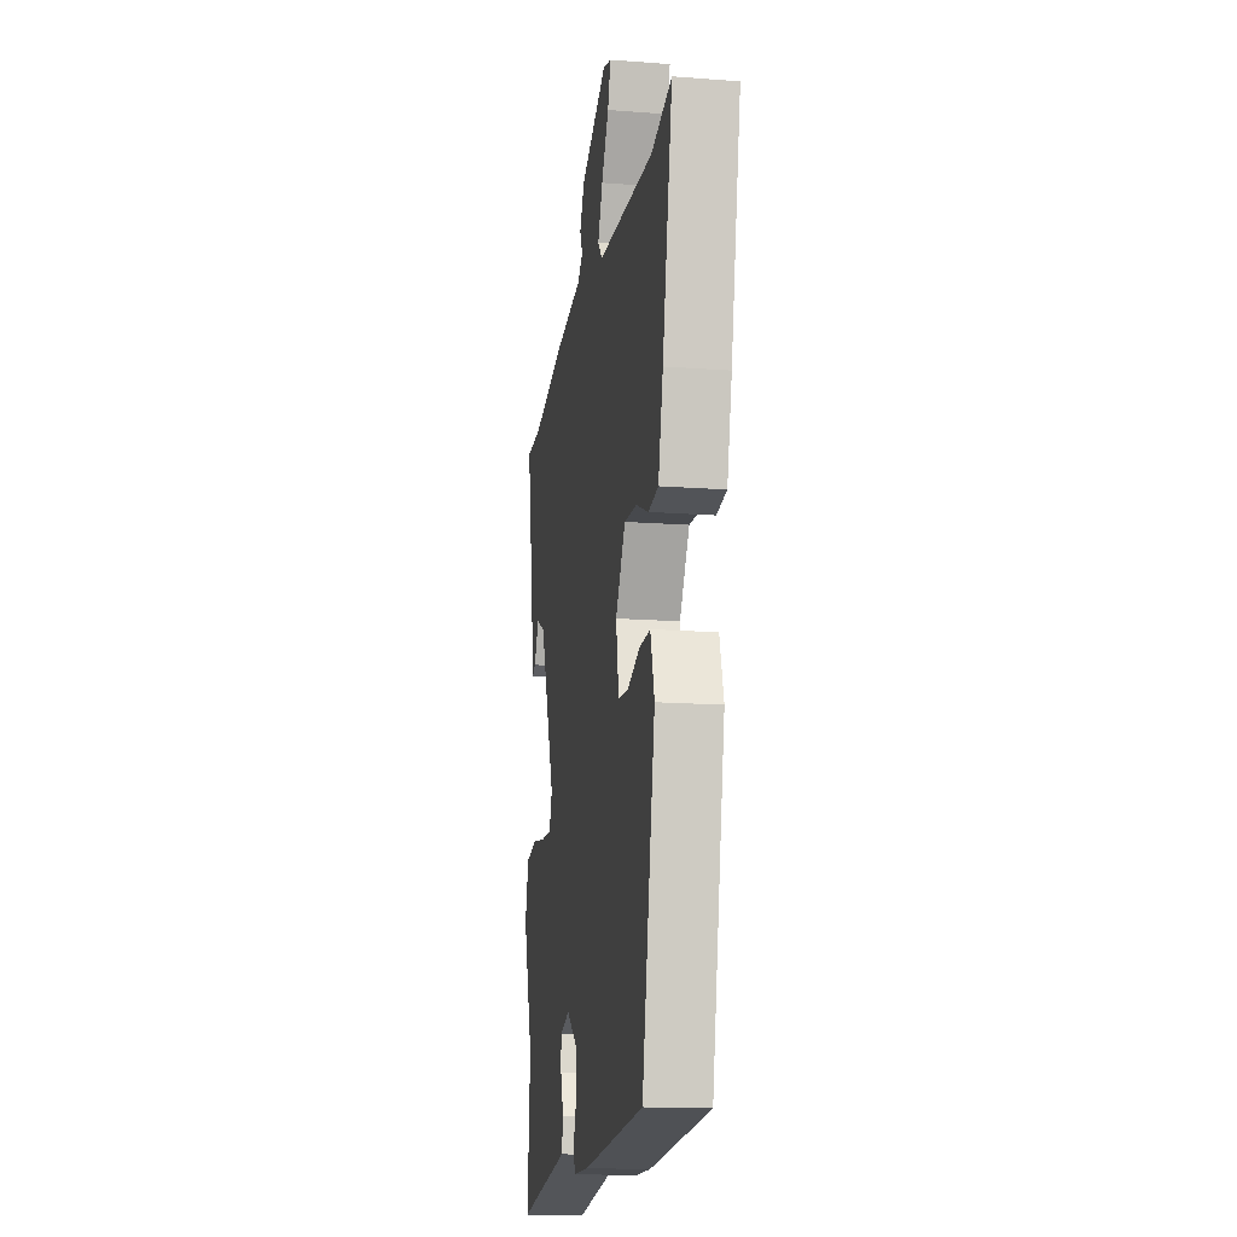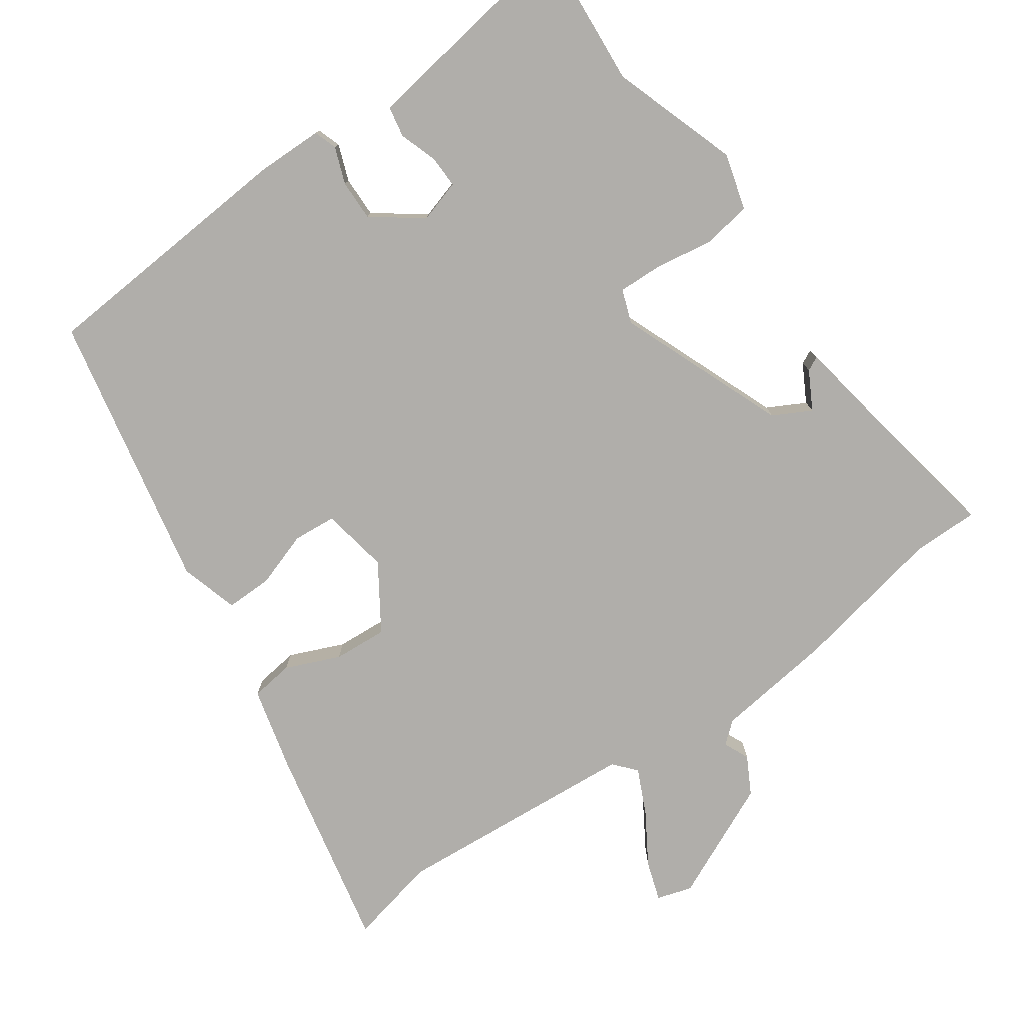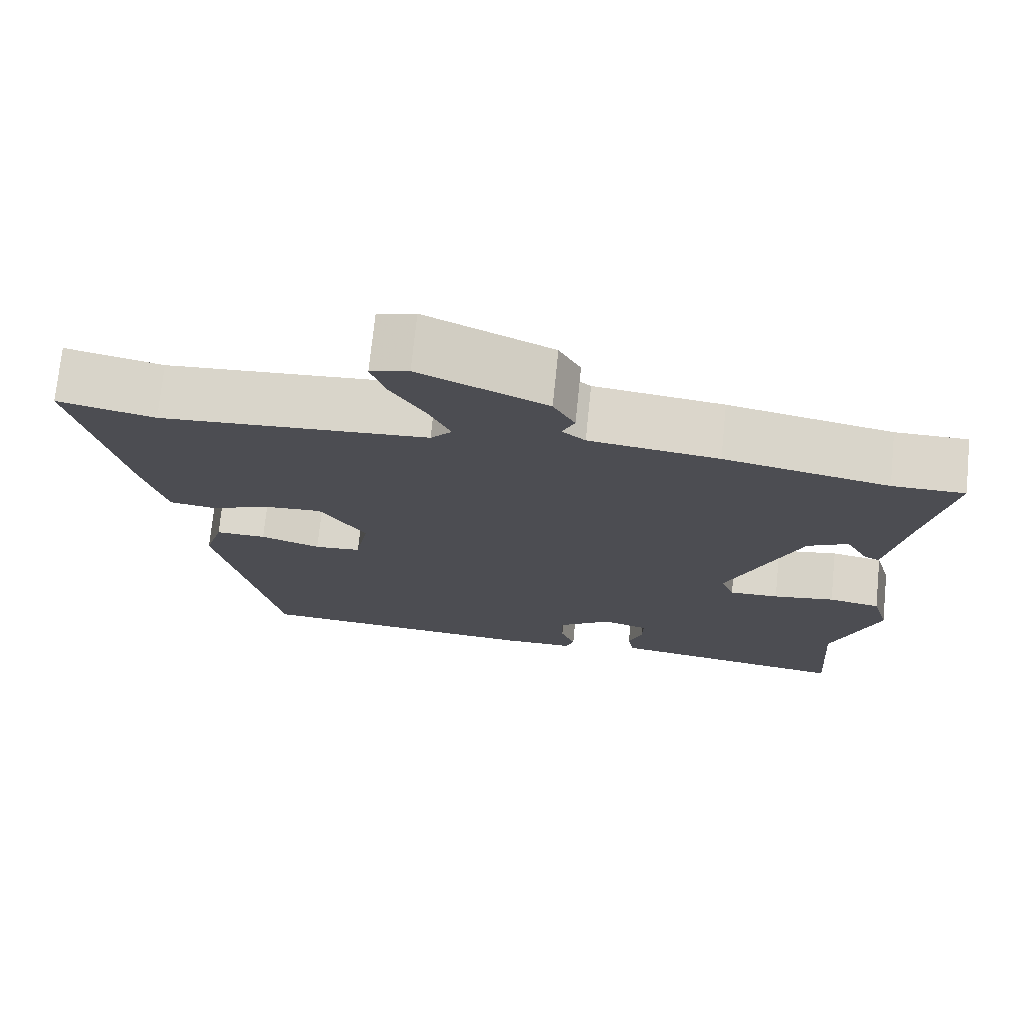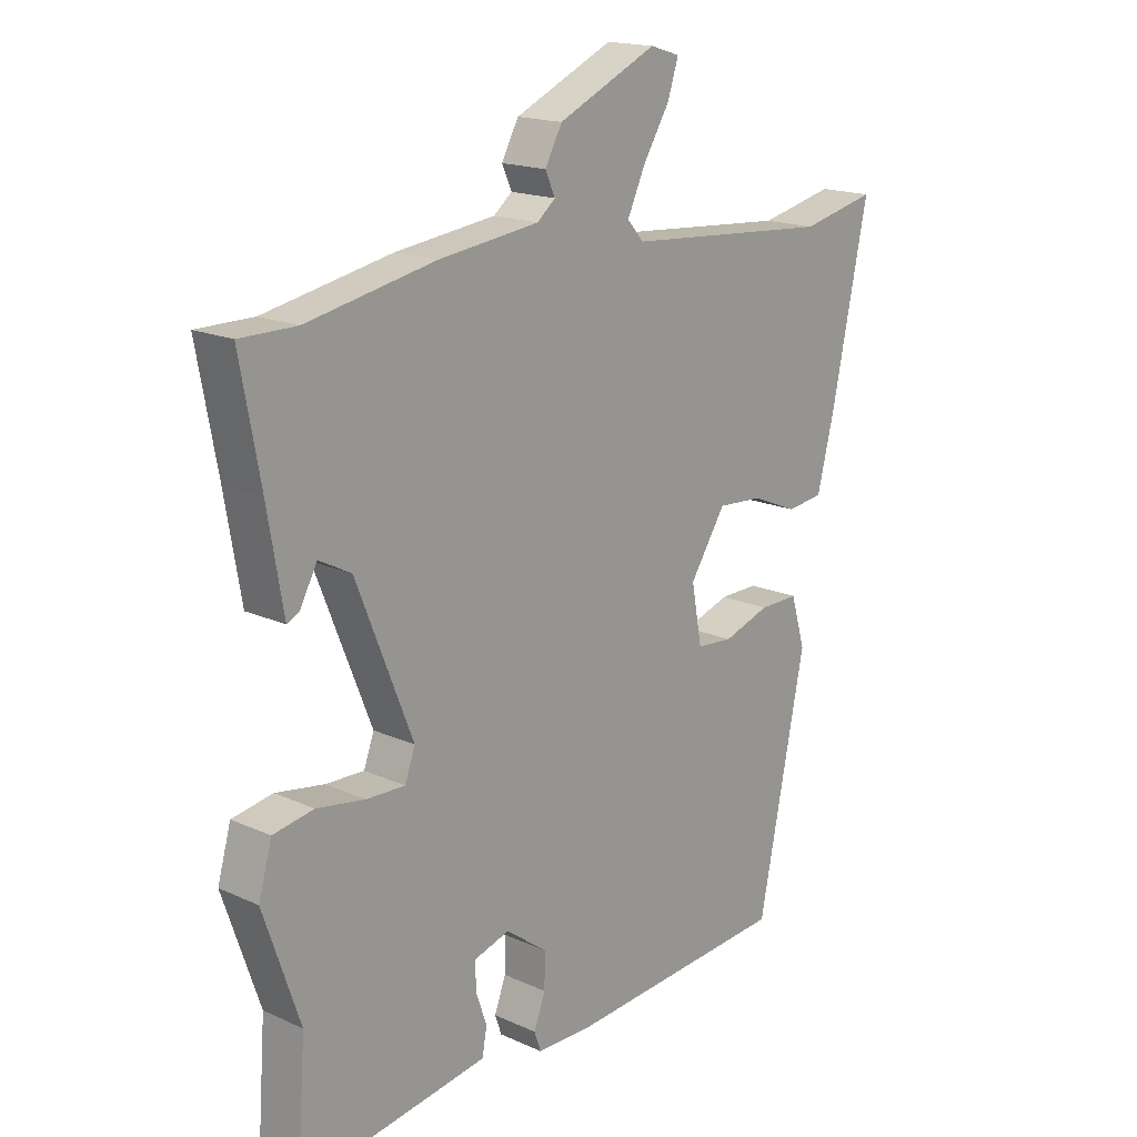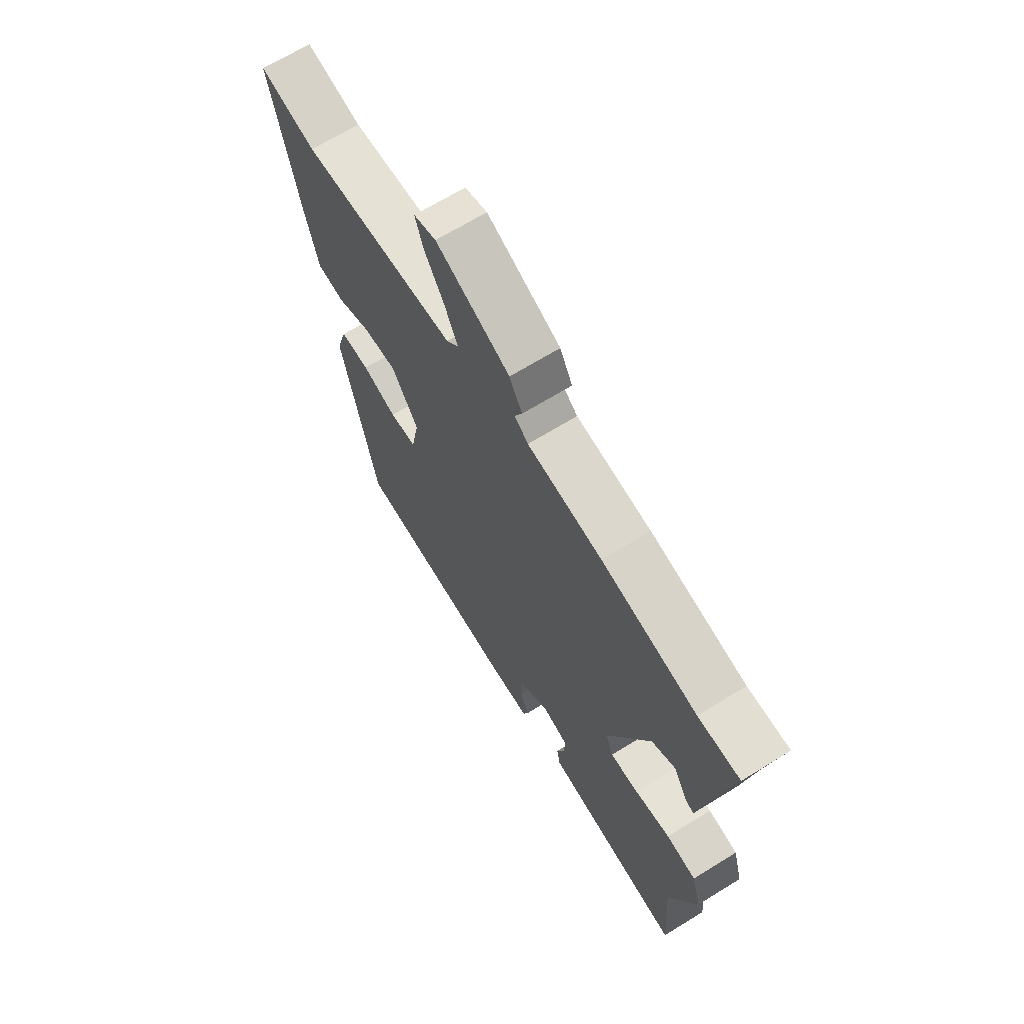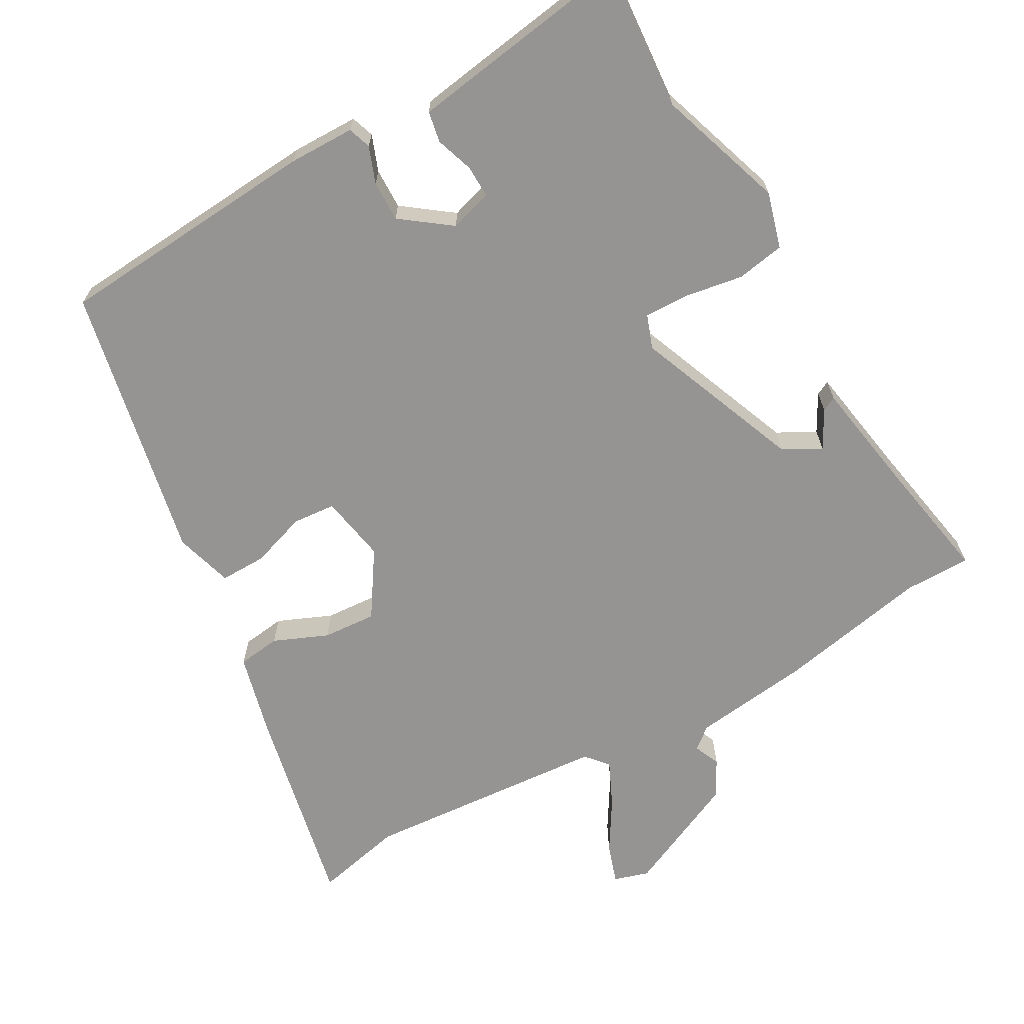
<metadata>
{"format":"obj","ext":"obj","renderer":"f3d","projection":"perspective","resolution":1024,"background":"white","views":[{"elev":-15.7,"azim":81.0,"up":"+Z"},{"elev":-77.7,"azim":-145.0,"up":"+Y"},{"elev":73.5,"azim":-174.2,"up":"+Z"},{"elev":17.3,"azim":-48.0,"up":"+Z"},{"elev":67.7,"azim":-121.7,"up":"+Z"},{"elev":-67.1,"azim":-150.7,"up":"+Y"}]}
</metadata>
<code>
v -0.502 0.07 -0.532
v -0.487 0.07 -0.328
v -0.547 0.07 -0.151
v -0.525 0.07 -0.073
v -0.458 0.07 -0.061
v -0.378 0.07 -0.074
v -0.314 0.07 -0.076
v -0.297 0.07 -0.029
v -0.39 0.07 0.204
v -0.443 0.07 0.232
v -0.472 0.07 0.179
v -0.492 0.07 0.169
v -0.518 0.07 0.322
v -0.551 0.07 0.5
v -0.458 0.07 0.5
v -0.246 0.07 0.542
v -0.08 0.07 0.563
v -0.05 0.07 0.588
v -0.066 0.07 0.624
v -0.038 0.07 0.676
v 0.125 0.07 0.751
v 0.174 0.07 0.736
v 0.156 0.07 0.681
v 0.112 0.07 0.609
v 0.083 0.07 0.546
v 0.11 0.07 0.515
v 0.453 0.07 0.489
v 0.577 0.07 0.517
v 0.517 0.07 0.229
v 0.488 0.07 0.113
v 0.428 0.07 0.105
v 0.352 0.07 0.137
v 0.277 0.07 0.142
v 0.218 0.07 0.051
v 0.235 0.07 -0.043
v 0.295 0.07 -0.048
v 0.372 0.07 -0.022
v 0.437 0.07 -0.021
v 0.461 0.07 -0.102
v 0.383 0.07 -0.489
v 0.013 0.07 -0.517
v -0.08 0.07 -0.516
v -0.091 0.07 -0.484
v -0.072 0.07 -0.433
v -0.071 0.07 -0.376
v -0.14 0.07 -0.325
v -0.199 0.07 -0.343
v -0.198 0.07 -0.388
v -0.18 0.07 -0.441
v -0.188 0.07 -0.484
v -0.265 0.07 -0.496
v -0.502 0 -0.532
v -0.487 0 -0.328
v -0.547 0 -0.151
v -0.525 0 -0.073
v -0.458 0 -0.061
v -0.378 0 -0.074
v -0.314 0 -0.076
v -0.297 0 -0.029
v -0.39 0 0.204
v -0.443 0 0.232
v -0.472 0 0.179
v -0.492 0 0.169
v -0.518 0 0.322
v -0.551 0 0.5
v -0.458 0 0.5
v -0.246 0 0.542
v -0.08 0 0.563
v -0.05 0 0.588
v -0.066 0 0.624
v -0.038 0 0.676
v 0.125 0 0.751
v 0.174 0 0.736
v 0.156 0 0.681
v 0.112 0 0.609
v 0.083 0 0.546
v 0.11 0 0.515
v 0.453 0 0.489
v 0.577 0 0.517
v 0.517 0 0.229
v 0.488 0 0.113
v 0.428 0 0.105
v 0.352 0 0.137
v 0.277 0 0.142
v 0.218 0 0.051
v 0.235 0 -0.043
v 0.295 0 -0.048
v 0.372 0 -0.022
v 0.437 0 -0.021
v 0.461 0 -0.102
v 0.383 0 -0.489
v 0.013 0 -0.517
v -0.08 0 -0.516
v -0.091 0 -0.484
v -0.072 0 -0.433
v -0.071 0 -0.376
v -0.14 0 -0.325
v -0.199 0 -0.343
v -0.198 0 -0.388
v -0.18 0 -0.441
v -0.188 0 -0.484
v -0.265 0 -0.496
f 48 49 50 51
f 47 48 51 1
f 41 42 43 44
f 41 44 45
f 40 41 45
f 39 40 45 46
f 36 37 38 39
f 35 36 39 46
f 29 30 31 32
f 27 28 29 32
f 26 27 32 33
f 25 26 33 34
f 21 22 23 24
f 21 24 25
f 18 19 20 21
f 18 21 25
f 17 18 25 34
f 15 16 17 34
f 13 14 15 34
f 10 11 12 13
f 9 10 13 34
f 3 4 5 6
f 2 3 6 7
f 47 1 2 7
f 46 47 7 8
f 34 35 46
f 8 9 34 46
f 102 101 100 99
f 52 102 99 98
f 95 94 93 92
f 96 95 92
f 96 92 91
f 97 96 91 90
f 90 89 88 87
f 97 90 87 86
f 83 82 81 80
f 83 80 79 78
f 84 83 78 77
f 85 84 77 76
f 75 74 73 72
f 76 75 72
f 72 71 70 69
f 76 72 69
f 85 76 69 68
f 85 68 67 66
f 85 66 65 64
f 64 63 62 61
f 85 64 61 60
f 57 56 55 54
f 58 57 54 53
f 58 53 52 98
f 59 58 98 97
f 97 86 85
f 97 85 60 59
f 1 52 53 2
f 2 53 54 3
f 3 54 55 4
f 4 55 56 5
f 5 56 57 6
f 6 57 58 7
f 7 58 59 8
f 8 59 60 9
f 9 60 61 10
f 10 61 62 11
f 11 62 63 12
f 12 63 64 13
f 13 64 65 14
f 14 65 66 15
f 15 66 67 16
f 16 67 68 17
f 17 68 69 18
f 18 69 70 19
f 19 70 71 20
f 20 71 72 21
f 21 72 73 22
f 22 73 74 23
f 23 74 75 24
f 24 75 76 25
f 25 76 77 26
f 26 77 78 27
f 27 78 79 28
f 28 79 80 29
f 29 80 81 30
f 30 81 82 31
f 31 82 83 32
f 32 83 84 33
f 33 84 85 34
f 34 85 86 35
f 35 86 87 36
f 36 87 88 37
f 37 88 89 38
f 38 89 90 39
f 39 90 91 40
f 40 91 92 41
f 41 92 93 42
f 42 93 94 43
f 43 94 95 44
f 44 95 96 45
f 45 96 97 46
f 46 97 98 47
f 47 98 99 48
f 48 99 100 49
f 49 100 101 50
f 50 101 102 51
f 51 102 52 1

</code>
